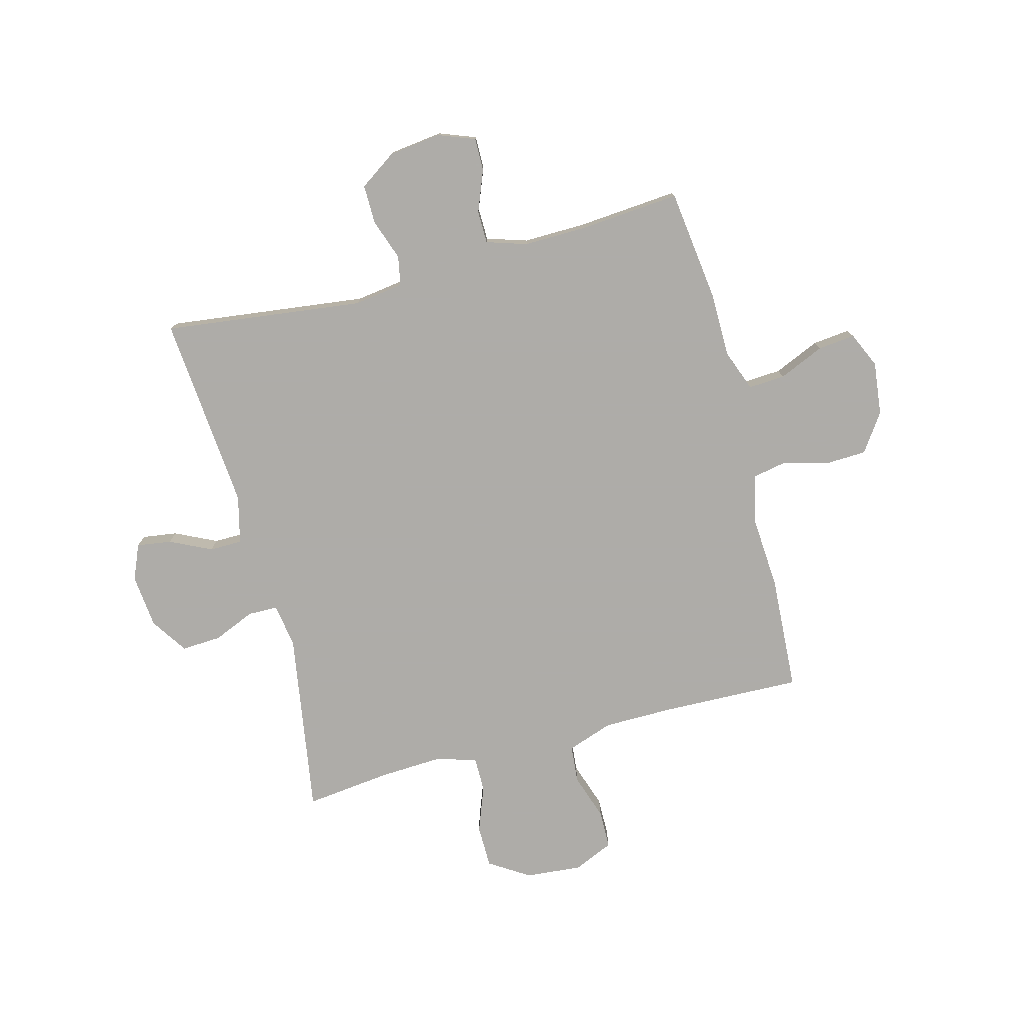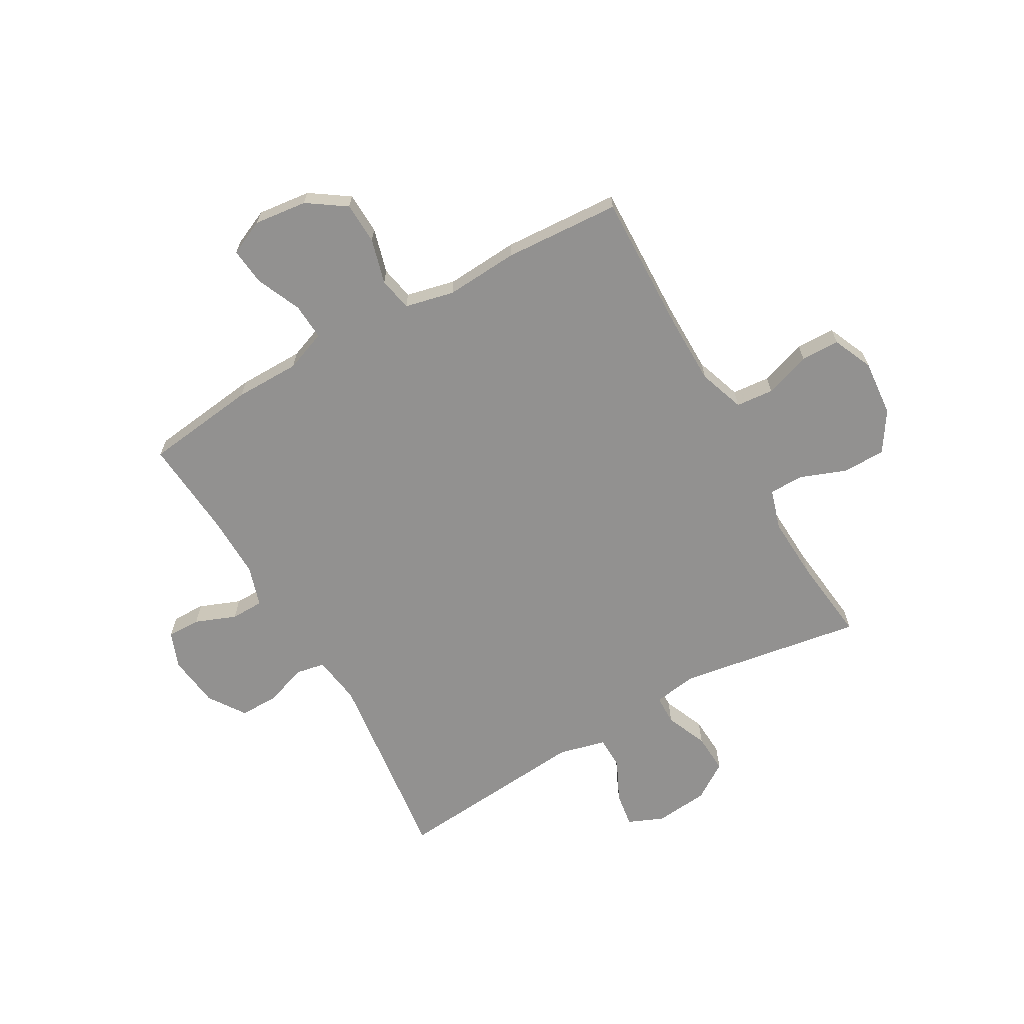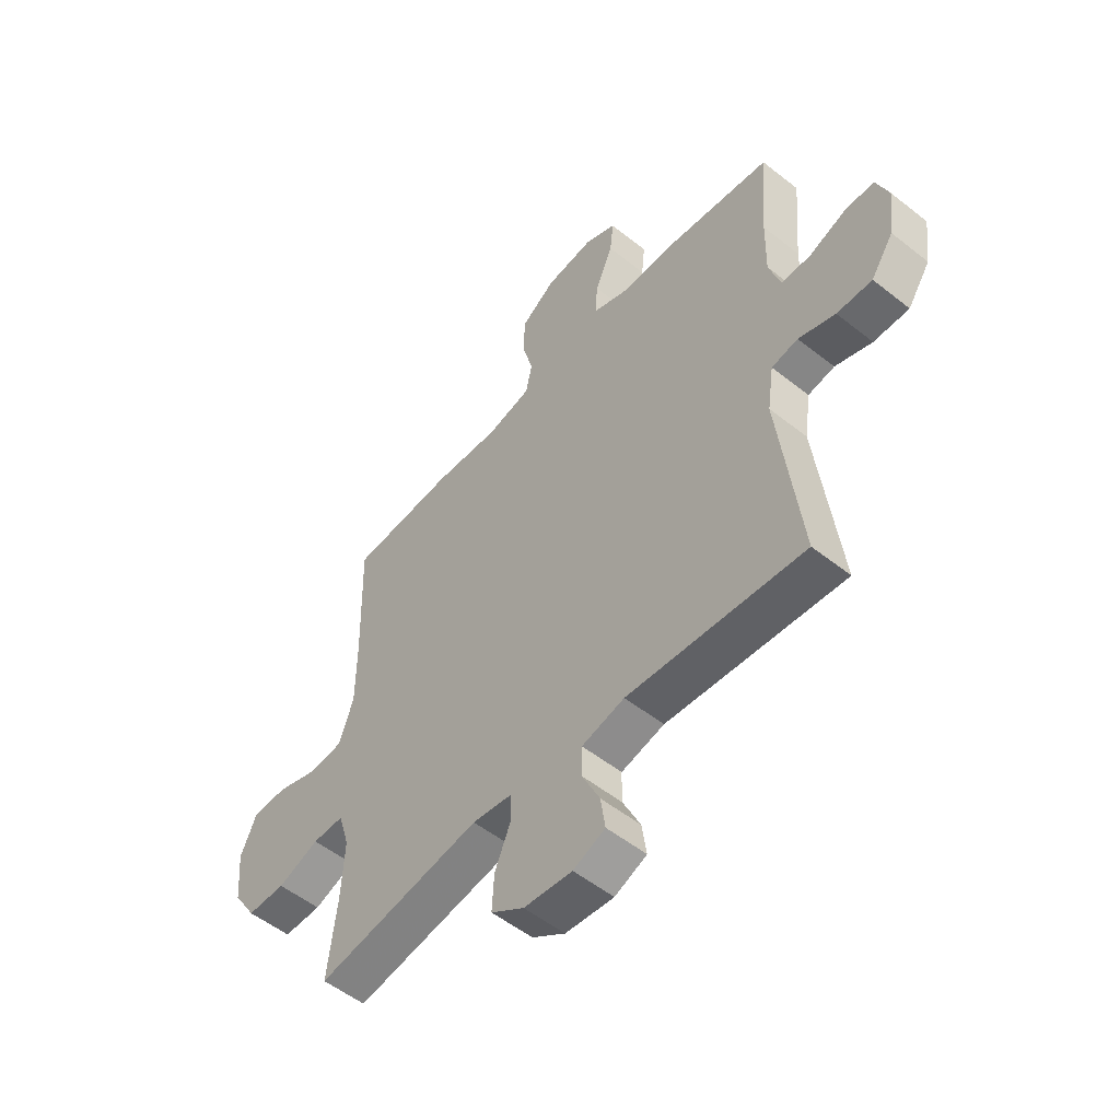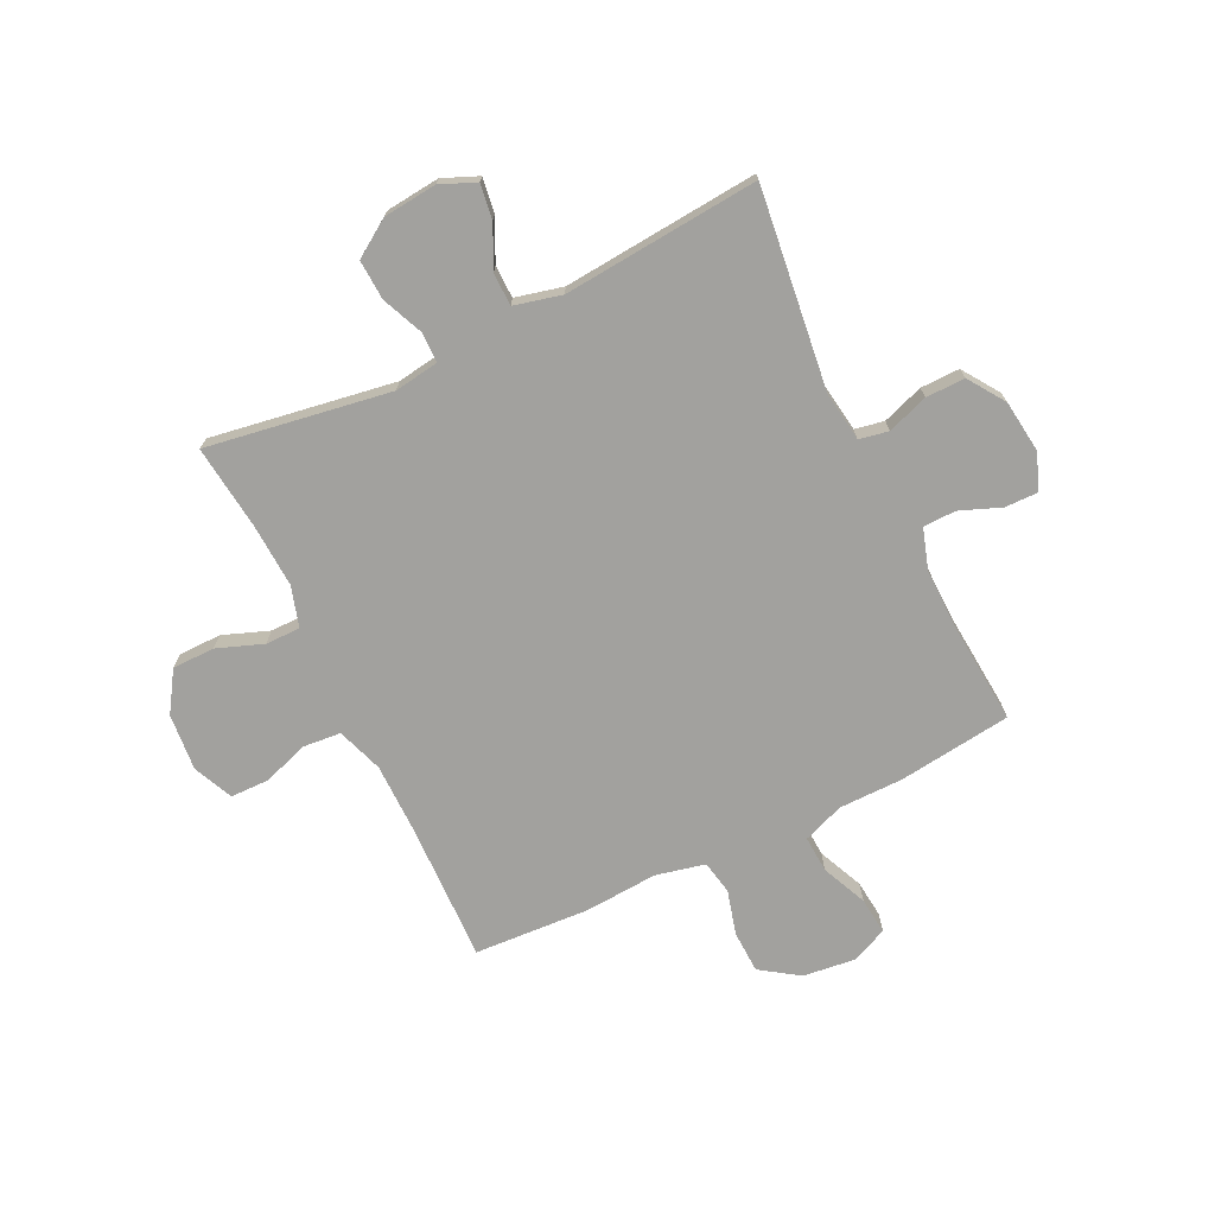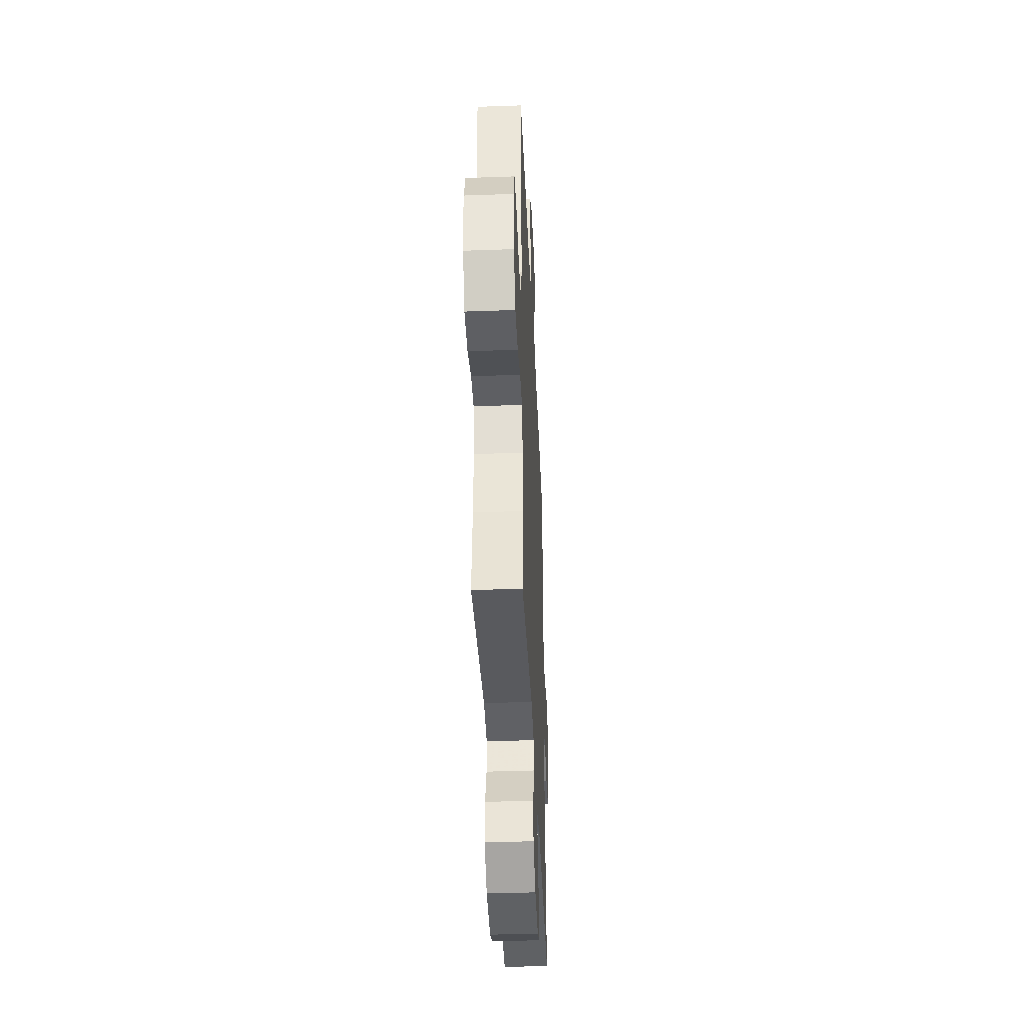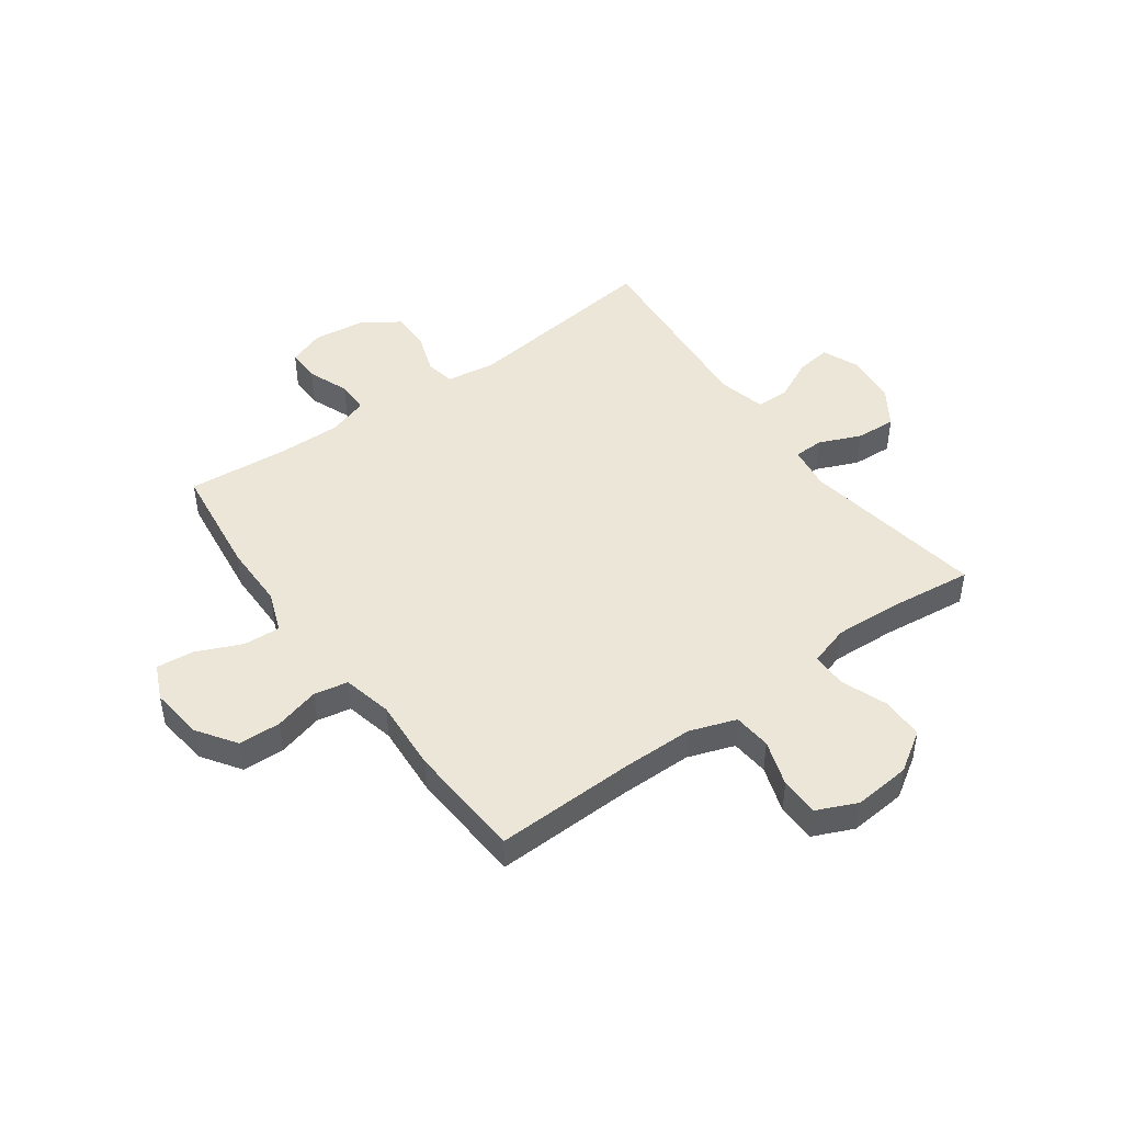
<metadata>
{"format":"obj","ext":"obj","renderer":"f3d","projection":"perspective","resolution":1024,"background":"white","views":[{"elev":-77.0,"azim":-75.3,"up":"+Y"},{"elev":-66.1,"azim":29.6,"up":"+Y"},{"elev":-53.4,"azim":-130.3,"up":"+Z"},{"elev":-72.1,"azim":-154.2,"up":"+Y"},{"elev":-40.5,"azim":92.5,"up":"+Z"},{"elev":46.4,"azim":54.1,"up":"+Y"}]}
</metadata>
<code>
v -0.5 0.07 -0.5
v -0.456 0.07 -0.138
v -0.469 0.07 -0.049
v -0.522 0.07 -0.039
v -0.596 0.07 -0.065
v -0.667 0.07 -0.066
v -0.712 0.07 0
v -0.724 0.07 0.095
v -0.699 0.07 0.161
v -0.639 0.07 0.16
v -0.565 0.07 0.131
v -0.506 0.07 0.132
v -0.483 0.07 0.205
v -0.485 0.07 0.319
v -0.5 0.07 0.5
v -0.296 0.07 0.526
v -0.179 0.07 0.527
v -0.105 0.07 0.555
v -0.109 0.07 0.621
v -0.145 0.07 0.703
v -0.152 0.07 0.77
v -0.088 0.07 0.799
v 0.008 0.07 0.788
v 0.077 0.07 0.741
v 0.08 0.07 0.665
v 0.058 0.07 0.584
v 0.07 0.07 0.523
v 0.159 0.07 0.503
v 0.29 0.07 0.512
v 0.5 0.07 0.5
v 0.493 0.07 0.248
v 0.494 0.07 0.12
v 0.523 0.07 0.037
v 0.591 0.07 0.031
v 0.674 0.07 0.059
v 0.744 0.07 0.058
v 0.776 0.07 -0.014
v 0.767 0.07 -0.116
v 0.721 0.07 -0.188
v 0.644 0.07 -0.189
v 0.561 0.07 -0.158
v 0.498 0.07 -0.158
v 0.476 0.07 -0.231
v 0.482 0.07 -0.346
v 0.5 0.07 -0.5
v 0.168 0.07 -0.447
v 0.088 0.07 -0.459
v 0.087 0.07 -0.513
v 0.119 0.07 -0.588
v 0.123 0.07 -0.66
v 0.057 0.07 -0.704
v -0.04 0.07 -0.714
v -0.104 0.07 -0.687
v -0.095 0.07 -0.624
v -0.059 0.07 -0.549
v -0.06 0.07 -0.49
v -0.146 0.07 -0.469
v -0.5 0 -0.5
v -0.456 0 -0.138
v -0.469 0 -0.049
v -0.522 0 -0.039
v -0.596 0 -0.065
v -0.667 0 -0.066
v -0.712 0 0
v -0.724 0 0.095
v -0.699 0 0.161
v -0.639 0 0.16
v -0.565 0 0.131
v -0.506 0 0.132
v -0.483 0 0.205
v -0.485 0 0.319
v -0.5 0 0.5
v -0.296 0 0.526
v -0.179 0 0.527
v -0.105 0 0.555
v -0.109 0 0.621
v -0.145 0 0.703
v -0.152 0 0.77
v -0.088 0 0.799
v 0.008 0 0.788
v 0.077 0 0.741
v 0.08 0 0.665
v 0.058 0 0.584
v 0.07 0 0.523
v 0.159 0 0.503
v 0.29 0 0.512
v 0.5 0 0.5
v 0.493 0 0.248
v 0.494 0 0.12
v 0.523 0 0.037
v 0.591 0 0.031
v 0.674 0 0.059
v 0.744 0 0.058
v 0.776 0 -0.014
v 0.767 0 -0.116
v 0.721 0 -0.188
v 0.644 0 -0.189
v 0.561 0 -0.158
v 0.498 0 -0.158
v 0.476 0 -0.231
v 0.482 0 -0.346
v 0.5 0 -0.5
v 0.168 0 -0.447
v 0.088 0 -0.459
v 0.087 0 -0.513
v 0.119 0 -0.588
v 0.123 0 -0.66
v 0.057 0 -0.704
v -0.04 0 -0.714
v -0.104 0 -0.687
v -0.095 0 -0.624
v -0.059 0 -0.549
v -0.06 0 -0.49
v -0.146 0 -0.469
f 53 54 55
f 52 53 55
f 51 52 55
f 50 51 55
f 49 50 55
f 48 49 55
f 47 48 55 56
f 44 45 46
f 43 44 46 47
f 47 56 57
f 43 47 57
f 42 43 57
f 39 40 41
f 38 39 41
f 37 38 41
f 36 37 41
f 35 36 41
f 34 35 41
f 33 34 41 42
f 28 29 30 31
f 27 28 31 32
f 24 25 26
f 23 24 26
f 22 23 26
f 21 22 26
f 20 21 26
f 19 20 26
f 18 19 26 27
f 57 1 2
f 42 57 2
f 33 42 2
f 32 33 2
f 27 32 2
f 18 27 2
f 17 18 2
f 9 10 11
f 8 9 11
f 7 8 11
f 6 7 11
f 5 6 11
f 4 5 11
f 3 4 11 12
f 16 17 2 3
f 14 15 16
f 13 14 16 3
f 3 12 13
f 112 111 110
f 112 110 109
f 112 109 108
f 112 108 107
f 112 107 106
f 112 106 105
f 113 112 105 104
f 103 102 101
f 104 103 101 100
f 114 113 104
f 114 104 100
f 114 100 99
f 98 97 96
f 98 96 95
f 98 95 94
f 98 94 93
f 98 93 92
f 98 92 91
f 99 98 91 90
f 88 87 86 85
f 89 88 85 84
f 83 82 81
f 83 81 80
f 83 80 79
f 83 79 78
f 83 78 77
f 83 77 76
f 84 83 76 75
f 59 58 114
f 59 114 99
f 59 99 90
f 59 90 89
f 59 89 84
f 59 84 75
f 59 75 74
f 68 67 66
f 68 66 65
f 68 65 64
f 68 64 63
f 68 63 62
f 68 62 61
f 69 68 61 60
f 60 59 74 73
f 73 72 71
f 60 73 71 70
f 70 69 60
f 1 58 59 2
f 2 59 60 3
f 3 60 61 4
f 4 61 62 5
f 5 62 63 6
f 6 63 64 7
f 7 64 65 8
f 8 65 66 9
f 9 66 67 10
f 10 67 68 11
f 11 68 69 12
f 12 69 70 13
f 13 70 71 14
f 14 71 72 15
f 15 72 73 16
f 16 73 74 17
f 17 74 75 18
f 18 75 76 19
f 19 76 77 20
f 20 77 78 21
f 21 78 79 22
f 22 79 80 23
f 23 80 81 24
f 24 81 82 25
f 25 82 83 26
f 26 83 84 27
f 27 84 85 28
f 28 85 86 29
f 29 86 87 30
f 30 87 88 31
f 31 88 89 32
f 32 89 90 33
f 33 90 91 34
f 34 91 92 35
f 35 92 93 36
f 36 93 94 37
f 37 94 95 38
f 38 95 96 39
f 39 96 97 40
f 40 97 98 41
f 41 98 99 42
f 42 99 100 43
f 43 100 101 44
f 44 101 102 45
f 45 102 103 46
f 46 103 104 47
f 47 104 105 48
f 48 105 106 49
f 49 106 107 50
f 50 107 108 51
f 51 108 109 52
f 52 109 110 53
f 53 110 111 54
f 54 111 112 55
f 55 112 113 56
f 56 113 114 57
f 57 114 58 1

</code>
